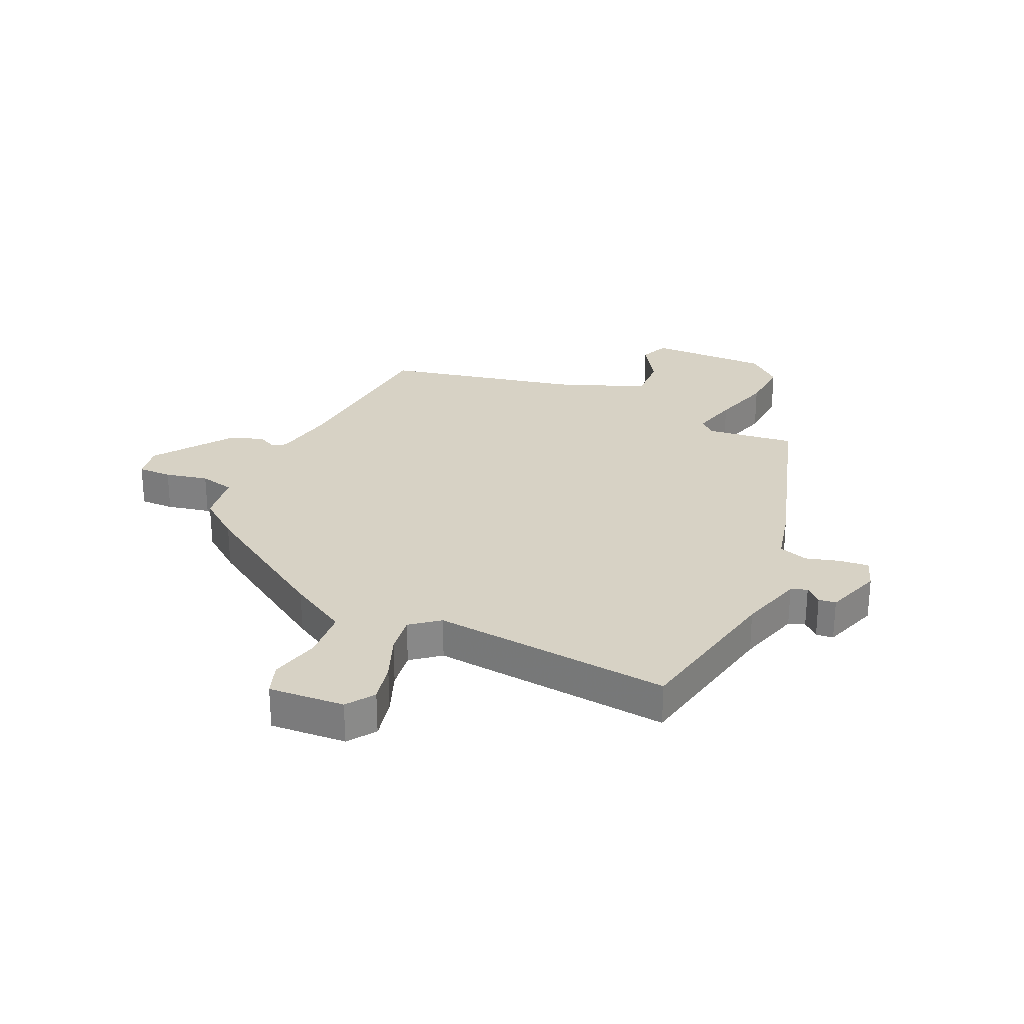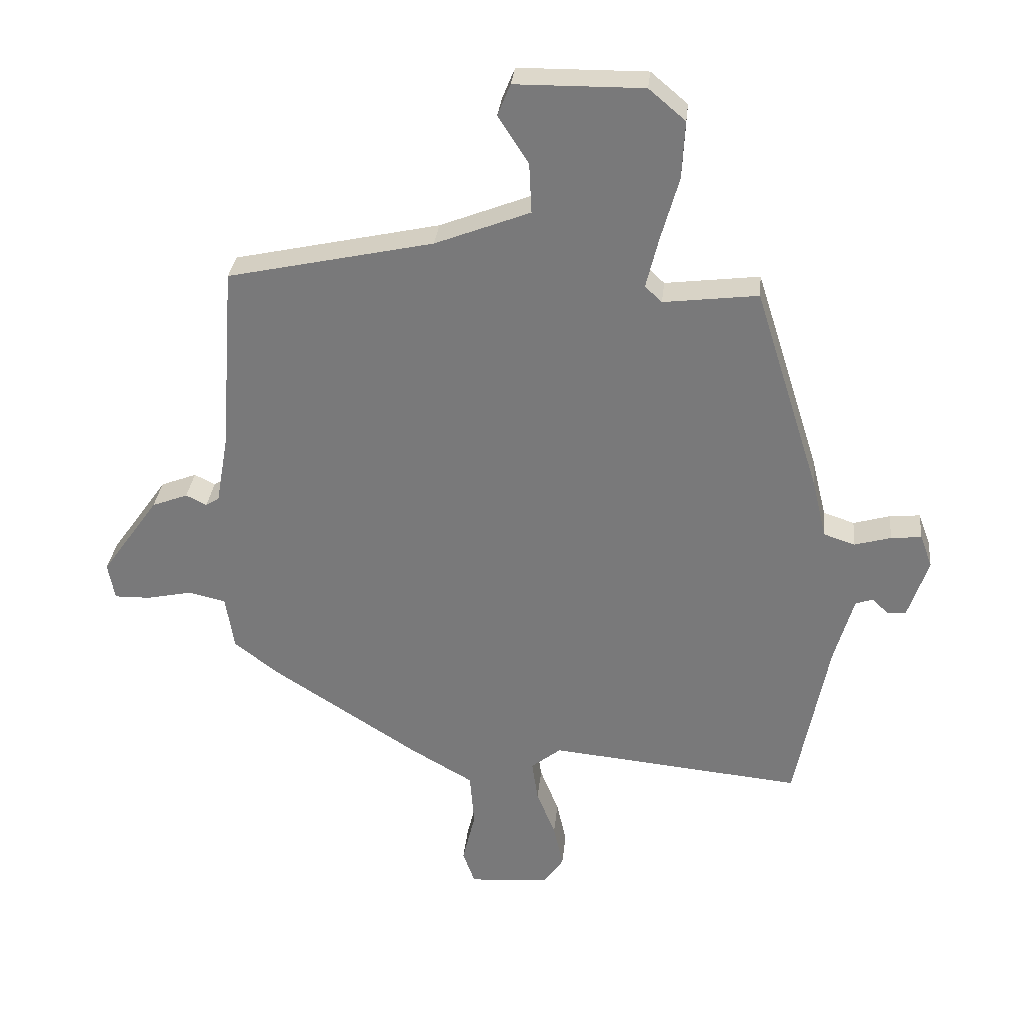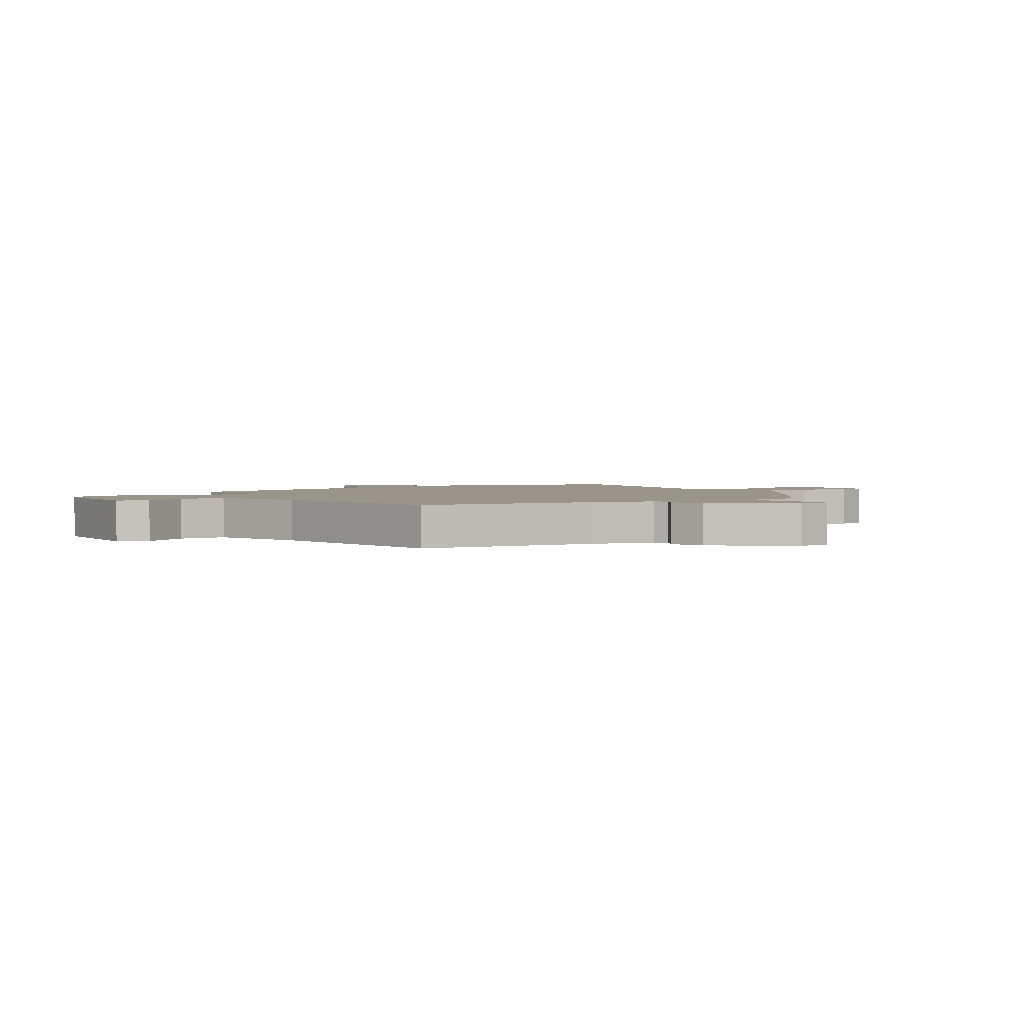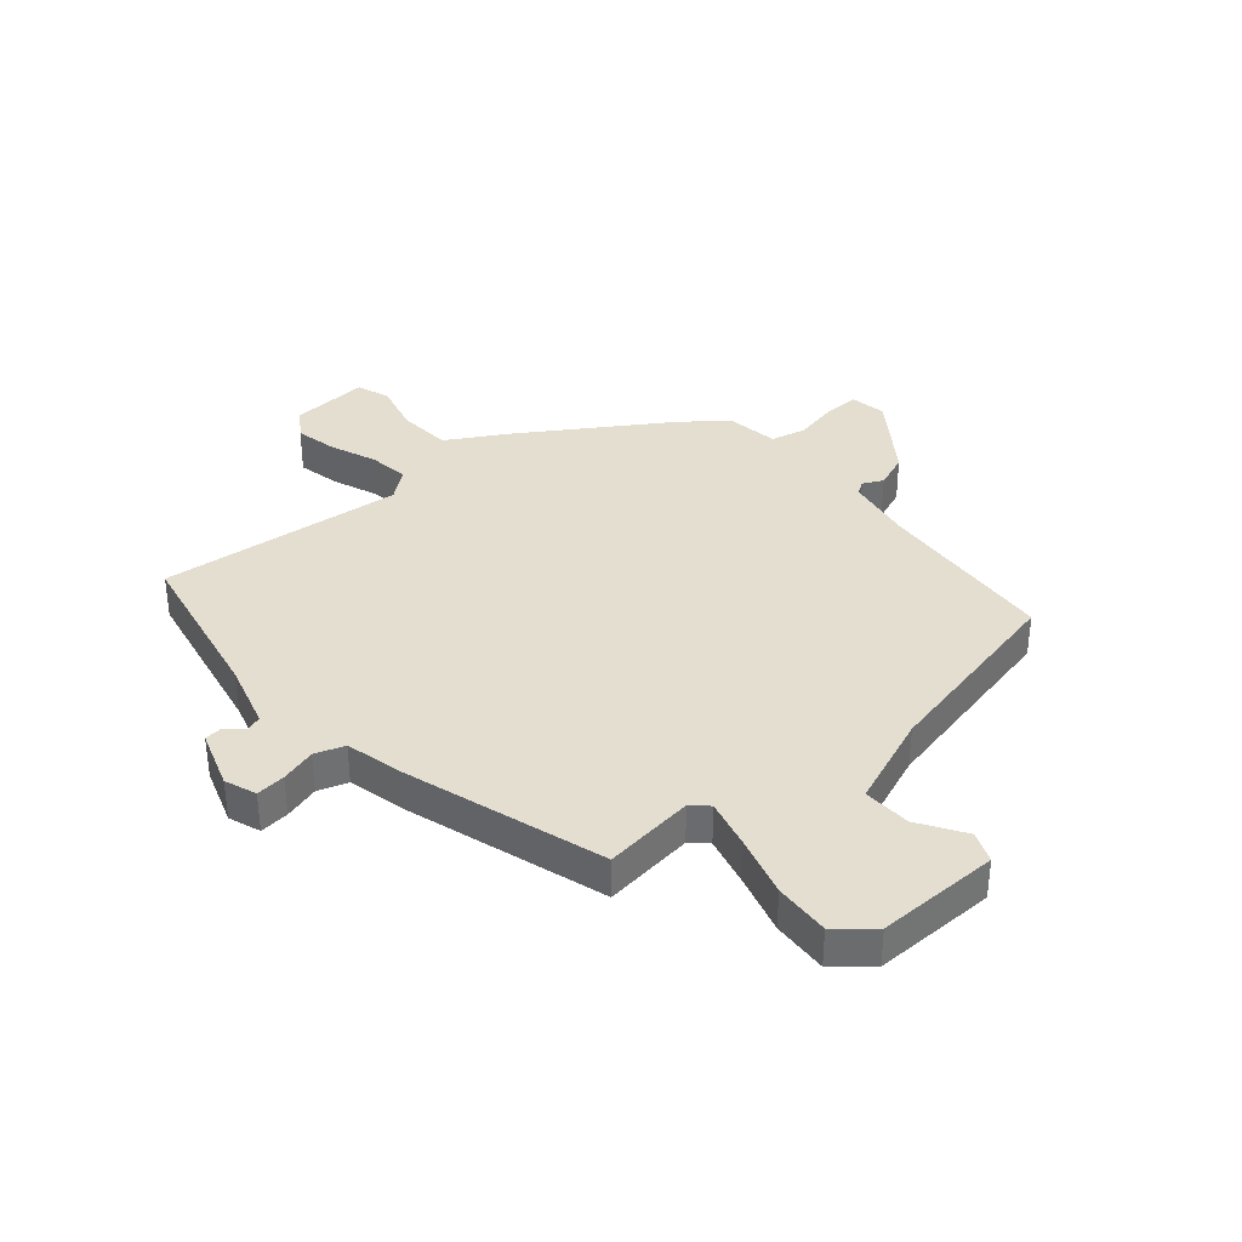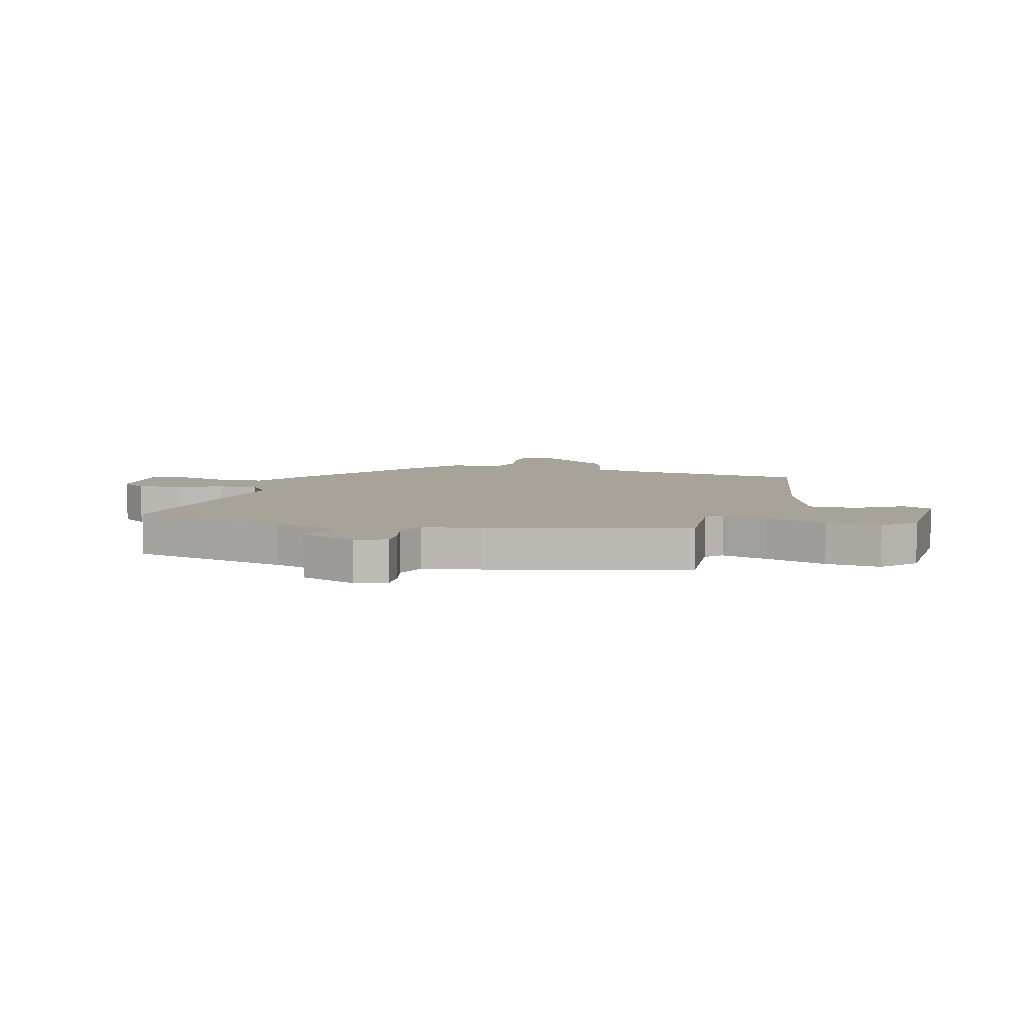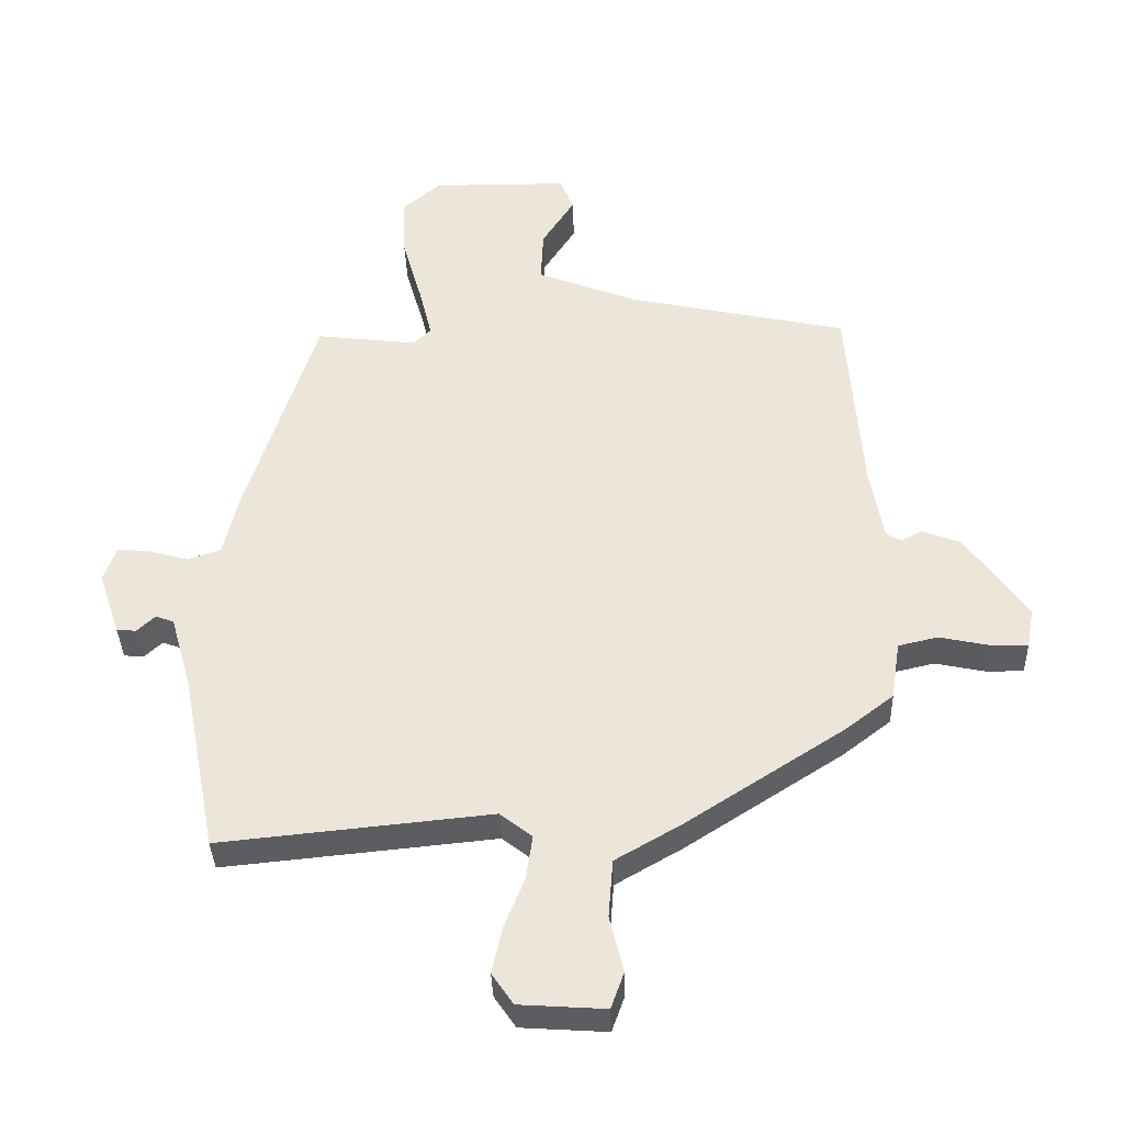
<metadata>
{"format":"obj","ext":"obj","renderer":"f3d","projection":"perspective","resolution":1024,"background":"white","views":[{"elev":27.3,"azim":-155.3,"up":"+Y"},{"elev":31.4,"azim":-174.1,"up":"+Z"},{"elev":2.2,"azim":59.5,"up":"+Y"},{"elev":36.4,"azim":-40.4,"up":"+Y"},{"elev":6.8,"azim":-72.2,"up":"+Y"},{"elev":-36.5,"azim":1.9,"up":"+Z"}]}
</metadata>
<code>
v 0.447 0.07 -0.317
v 0.205 0.07 -0.473
v 0.103 0.07 -0.532
v 0.096 0.07 -0.622
v 0.117 0.07 -0.709
v 0.097 0.07 -0.765
v -0.035 0.07 -0.756
v -0.068 0.07 -0.708
v -0.052 0.07 -0.636
v -0.021 0.07 -0.558
v -0.011 0.07 -0.49
v -0.06 0.07 -0.451
v -0.477 0.07 -0.492
v -0.531 0.07 -0.212
v -0.563 0.07 -0.1
v -0.591 0.07 -0.09
v -0.619 0.07 -0.116
v -0.649 0.07 -0.113
v -0.682 0.07 -0.014
v -0.662 0.07 0.04
v -0.612 0.07 0.035
v -0.552 0.07 0.018
v -0.501 0.07 0.035
v -0.477 0.07 0.134
v -0.37 0.07 0.473
v -0.215 0.07 0.454
v -0.187 0.07 0.48
v -0.207 0.07 0.562
v -0.237 0.07 0.668
v -0.242 0.07 0.763
v -0.182 0.07 0.814
v 0.028 0.07 0.812
v 0.049 0.07 0.76
v -0.001 0.07 0.682
v -0.005 0.07 0.6
v 0.151 0.07 0.539
v 0.489 0.07 0.465
v 0.512 0.07 0.155
v 0.532 0.07 0.041
v 0.554 0.07 0.027
v 0.588 0.07 0.044
v 0.647 0.07 0.021
v 0.741 0.07 -0.112
v 0.73 0.07 -0.173
v 0.671 0.07 -0.172
v 0.596 0.07 -0.156
v 0.535 0.07 -0.17
v 0.521 0.07 -0.26
v 0.447 0 -0.317
v 0.205 0 -0.473
v 0.103 0 -0.532
v 0.096 0 -0.622
v 0.117 0 -0.709
v 0.097 0 -0.765
v -0.035 0 -0.756
v -0.068 0 -0.708
v -0.052 0 -0.636
v -0.021 0 -0.558
v -0.011 0 -0.49
v -0.06 0 -0.451
v -0.477 0 -0.492
v -0.531 0 -0.212
v -0.563 0 -0.1
v -0.591 0 -0.09
v -0.619 0 -0.116
v -0.649 0 -0.113
v -0.682 0 -0.014
v -0.662 0 0.04
v -0.612 0 0.035
v -0.552 0 0.018
v -0.501 0 0.035
v -0.477 0 0.134
v -0.37 0 0.473
v -0.215 0 0.454
v -0.187 0 0.48
v -0.207 0 0.562
v -0.237 0 0.668
v -0.242 0 0.763
v -0.182 0 0.814
v 0.028 0 0.812
v 0.049 0 0.76
v -0.001 0 0.682
v -0.005 0 0.6
v 0.151 0 0.539
v 0.489 0 0.465
v 0.512 0 0.155
v 0.532 0 0.041
v 0.554 0 0.027
v 0.588 0 0.044
v 0.647 0 0.021
v 0.741 0 -0.112
v 0.73 0 -0.173
v 0.671 0 -0.172
v 0.596 0 -0.156
v 0.535 0 -0.17
v 0.521 0 -0.26
f 1 2 3
f 48 1 3
f 47 48 3
f 44 45 46
f 43 44 46
f 42 43 46
f 41 42 46
f 40 41 46
f 39 40 46 47
f 38 39 47 3
f 36 37 38 3
f 32 33 34
f 31 32 34
f 30 31 34
f 29 30 34
f 28 29 34
f 27 28 34 35
f 36 3 4
f 35 36 4
f 27 35 4
f 26 27 4
f 23 24 25 26
f 20 21 22
f 19 20 22
f 18 19 22
f 17 18 22
f 16 17 22
f 15 16 22 23
f 14 15 23 26
f 12 13 14 26
f 8 9 10
f 7 8 10
f 6 7 10
f 5 6 10
f 4 5 10
f 4 10 11
f 26 4 11
f 11 12 26
f 51 50 49
f 51 49 96
f 51 96 95
f 94 93 92
f 94 92 91
f 94 91 90
f 94 90 89
f 94 89 88
f 95 94 88 87
f 51 95 87 86
f 51 86 85 84
f 82 81 80
f 82 80 79
f 82 79 78
f 82 78 77
f 82 77 76
f 83 82 76 75
f 52 51 84
f 52 84 83
f 52 83 75
f 52 75 74
f 74 73 72 71
f 70 69 68
f 70 68 67
f 70 67 66
f 70 66 65
f 70 65 64
f 71 70 64 63
f 74 71 63 62
f 74 62 61 60
f 58 57 56
f 58 56 55
f 58 55 54
f 58 54 53
f 58 53 52
f 59 58 52
f 59 52 74
f 74 60 59
f 1 49 50 2
f 2 50 51 3
f 3 51 52 4
f 4 52 53 5
f 5 53 54 6
f 6 54 55 7
f 7 55 56 8
f 8 56 57 9
f 9 57 58 10
f 10 58 59 11
f 11 59 60 12
f 12 60 61 13
f 13 61 62 14
f 14 62 63 15
f 15 63 64 16
f 16 64 65 17
f 17 65 66 18
f 18 66 67 19
f 19 67 68 20
f 20 68 69 21
f 21 69 70 22
f 22 70 71 23
f 23 71 72 24
f 24 72 73 25
f 25 73 74 26
f 26 74 75 27
f 27 75 76 28
f 28 76 77 29
f 29 77 78 30
f 30 78 79 31
f 31 79 80 32
f 32 80 81 33
f 33 81 82 34
f 34 82 83 35
f 35 83 84 36
f 36 84 85 37
f 37 85 86 38
f 38 86 87 39
f 39 87 88 40
f 40 88 89 41
f 41 89 90 42
f 42 90 91 43
f 43 91 92 44
f 44 92 93 45
f 45 93 94 46
f 46 94 95 47
f 47 95 96 48
f 48 96 49 1

</code>
